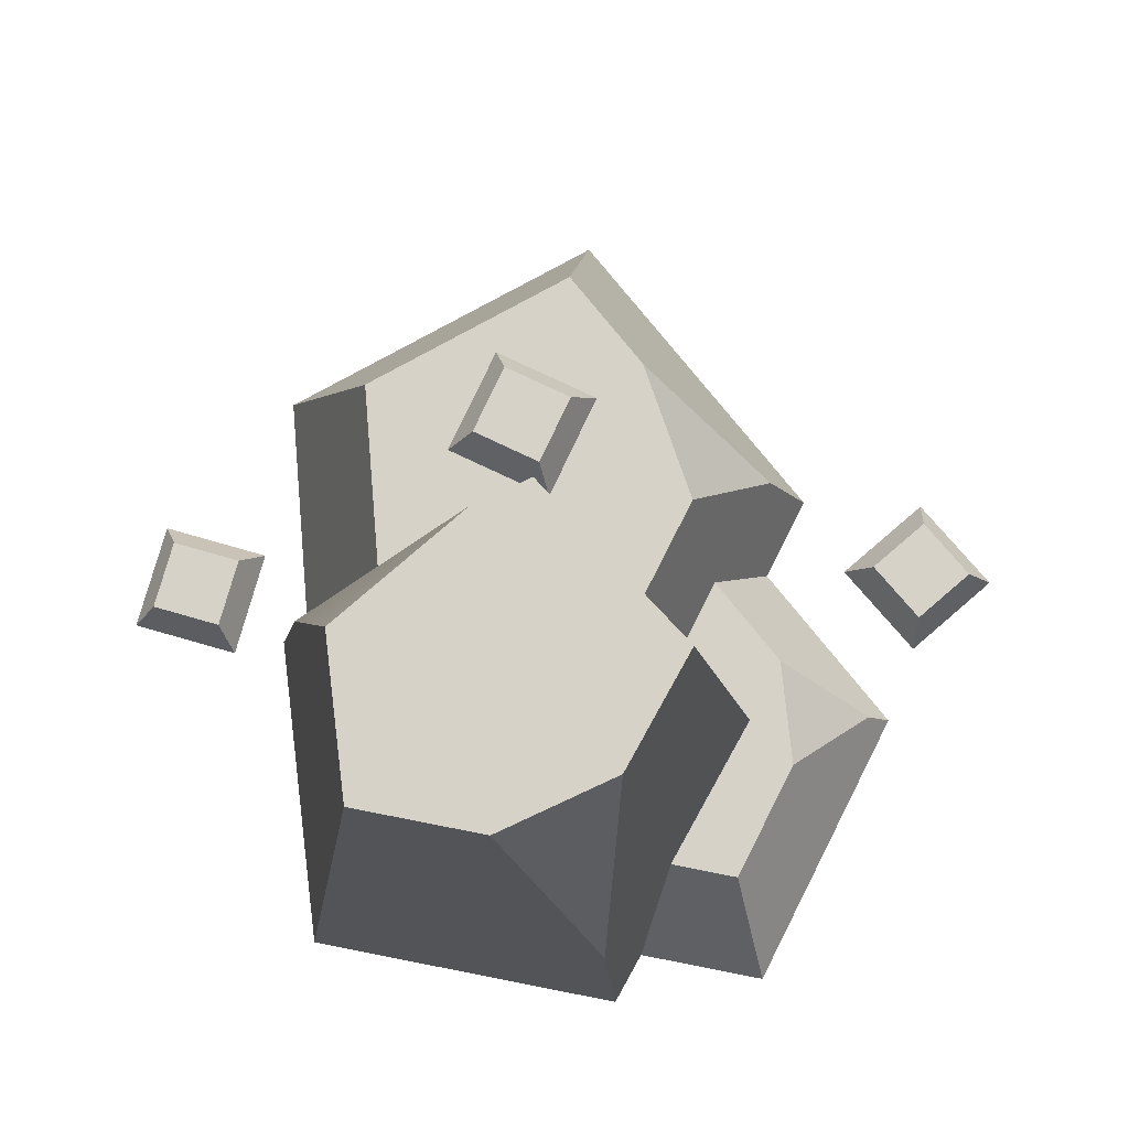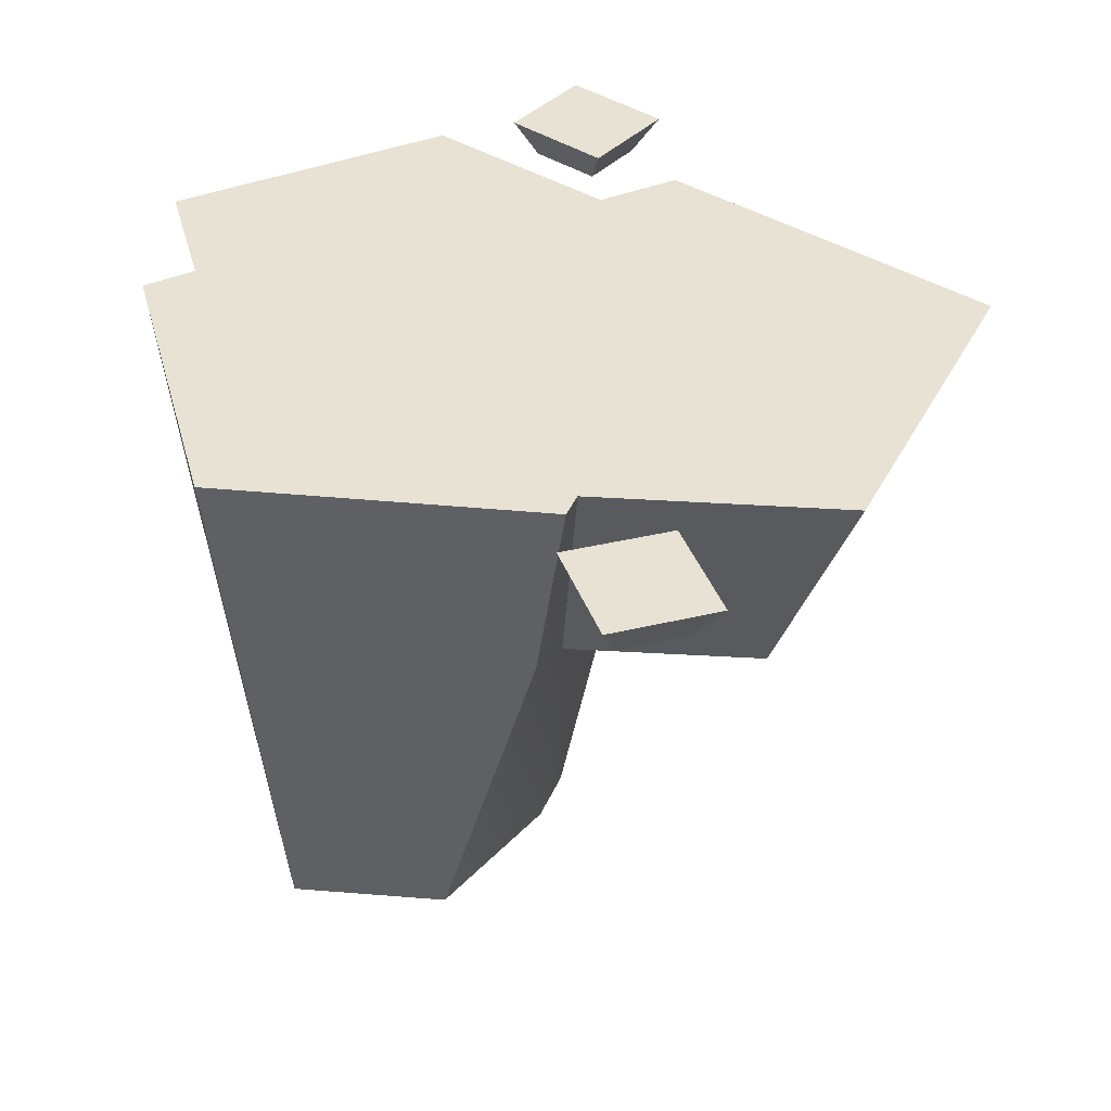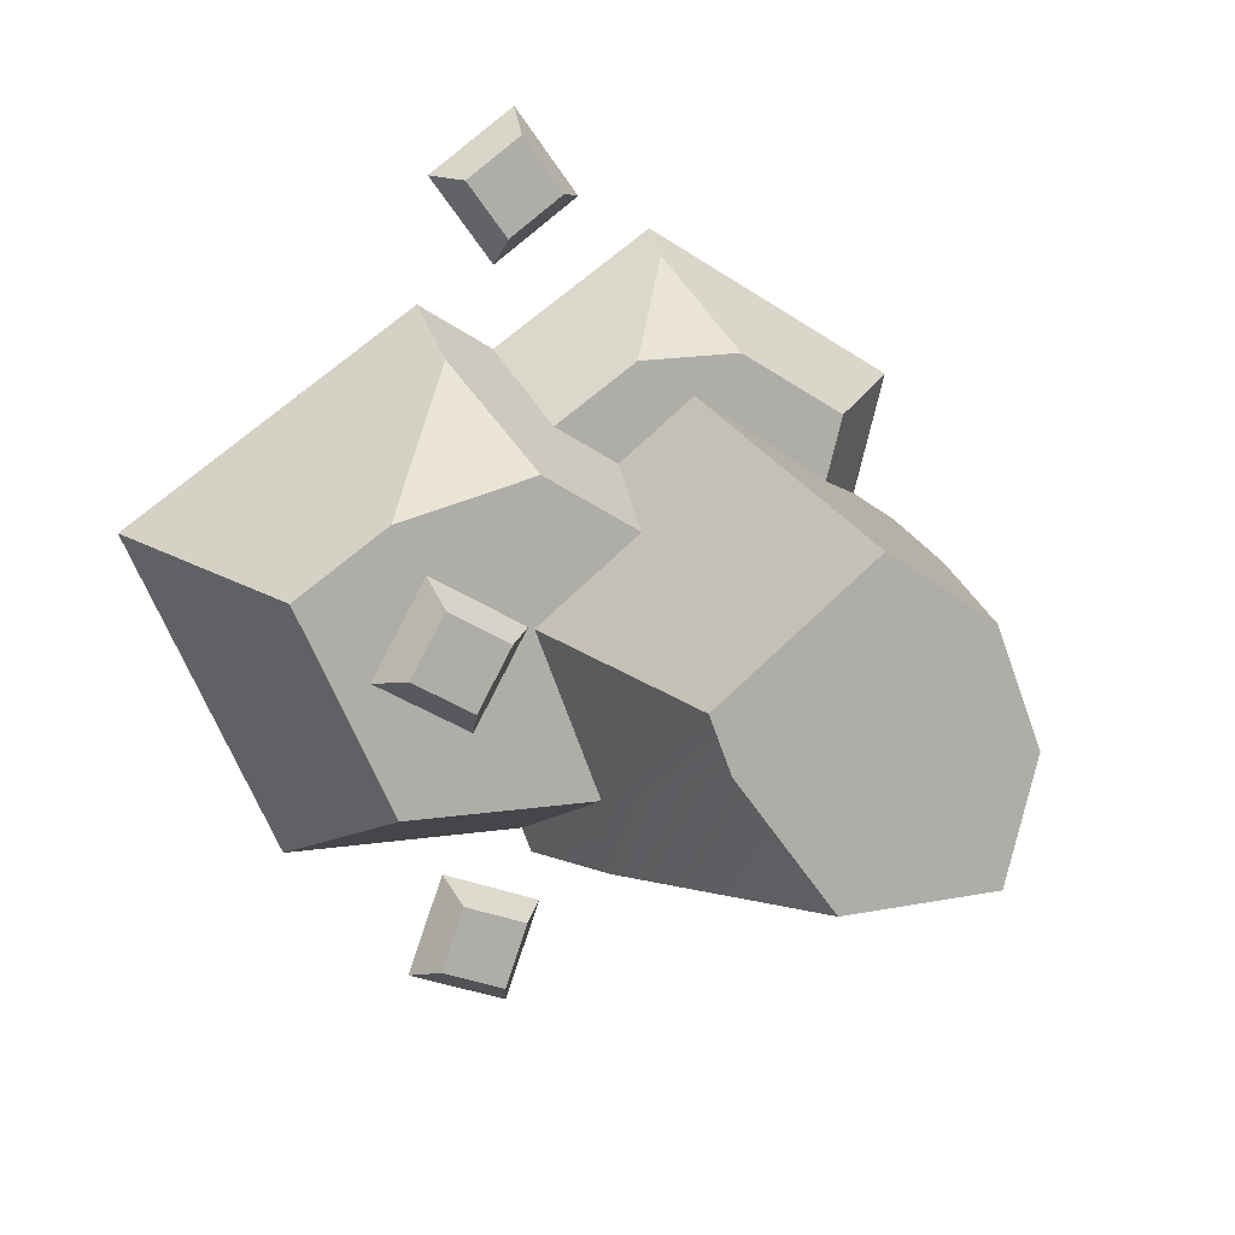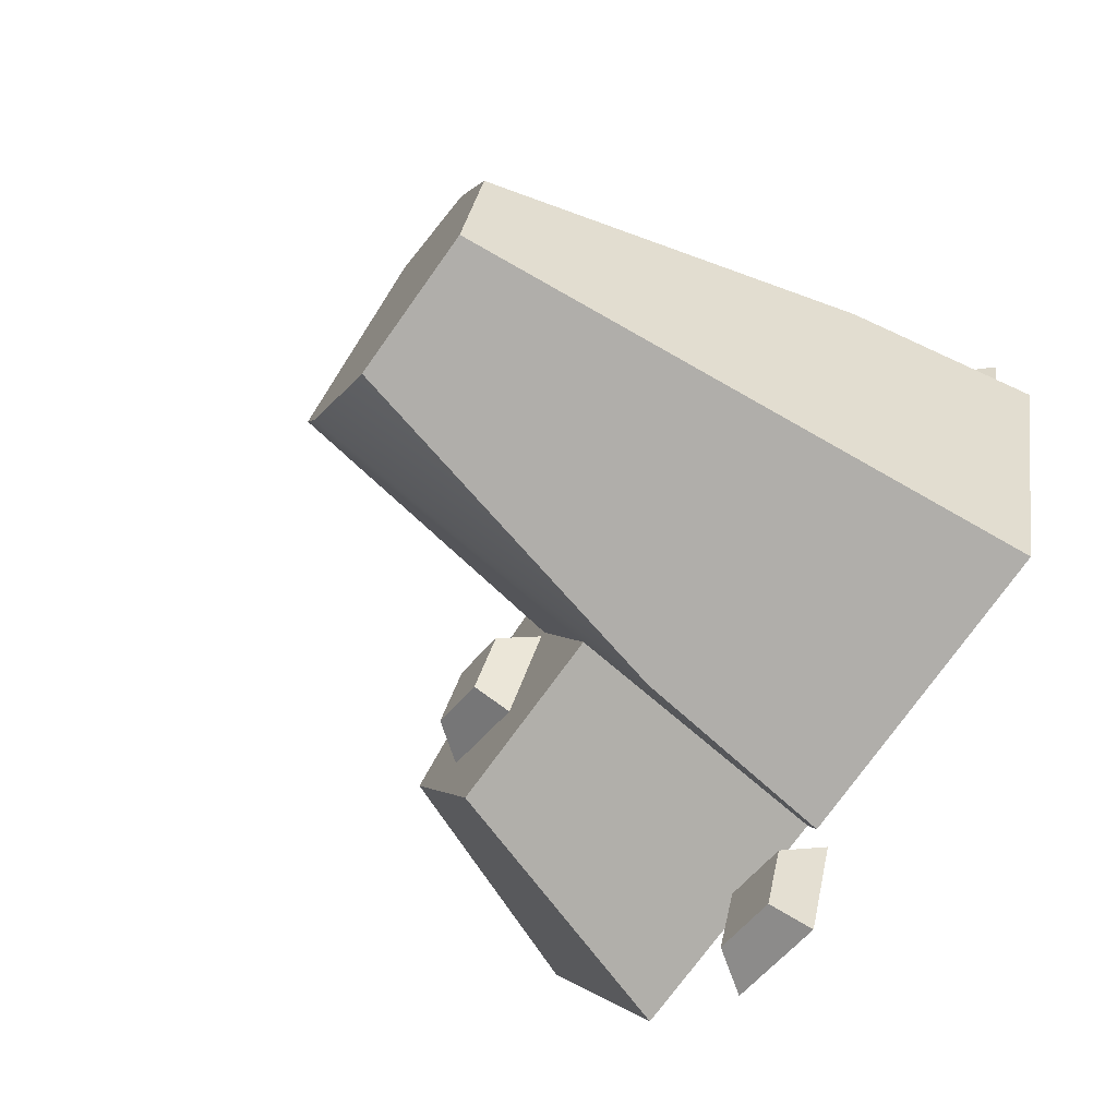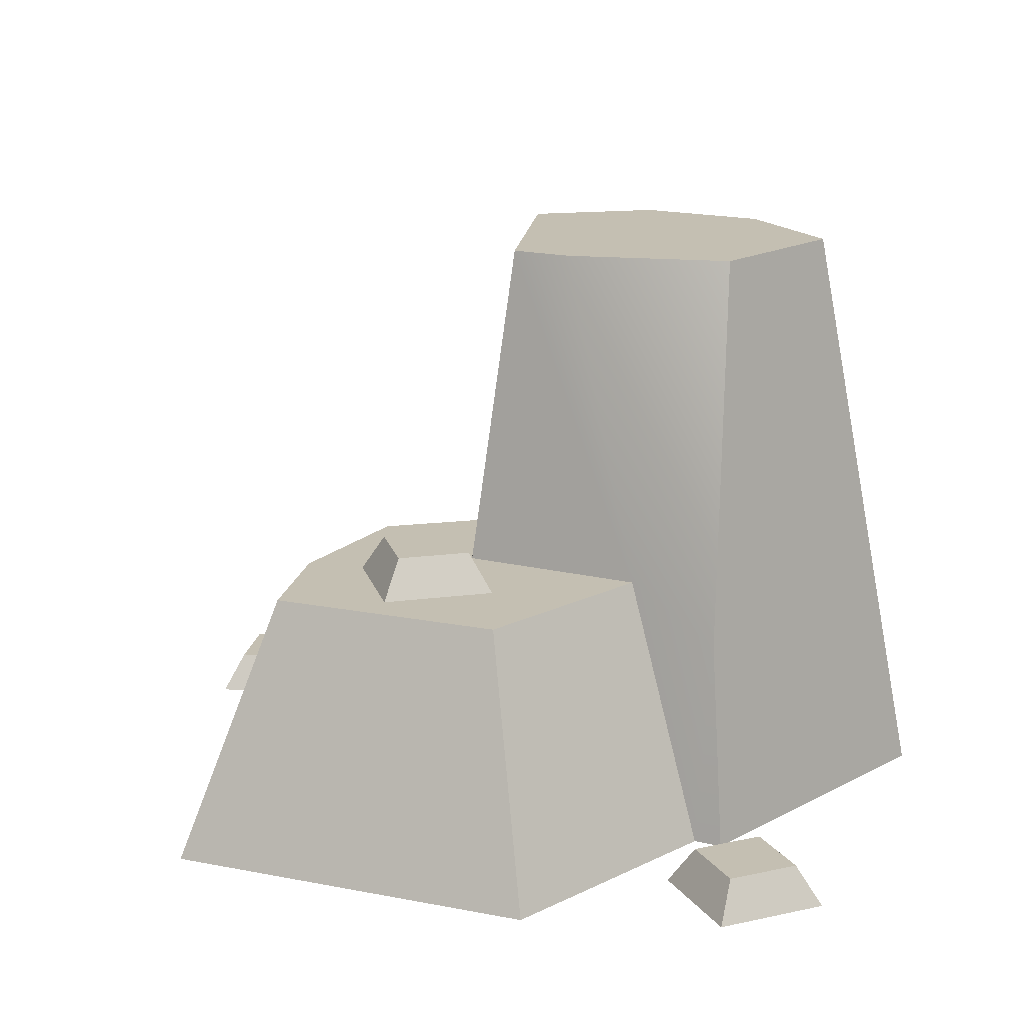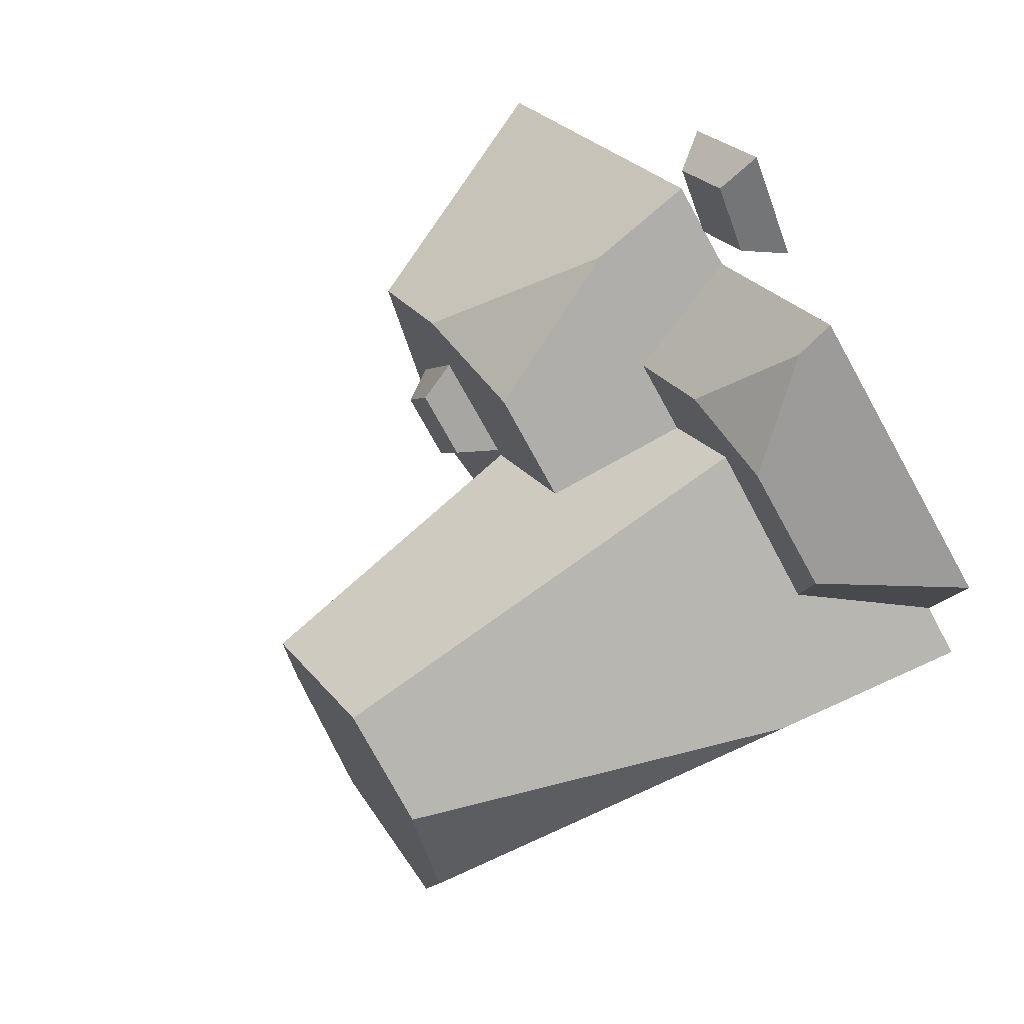
<metadata>
{"format":"obj","ext":"obj","renderer":"f3d","projection":"perspective","resolution":1024,"background":"white","views":[{"elev":78.6,"azim":-93.9,"up":"+Y"},{"elev":-51.0,"azim":-3.0,"up":"+Z"},{"elev":11.2,"azim":160.9,"up":"+Z"},{"elev":-71.4,"azim":-125.5,"up":"+Z"},{"elev":17.6,"azim":136.3,"up":"+Y"},{"elev":66.0,"azim":-124.3,"up":"+Z"}]}
</metadata>
<code>
g rocka
v -0.02297 0.3927 -0.04167 1 1 1
v -0.08923 0.3927 -0.13 1 1 1
v -0.03746 0.1386 -0.1699 1 1 1
v -0.1864 0.3927 0.03606 1 1 1
v -0.2761 0.1334 0.02298 1 1 1
v -0.2164 0.3927 -0.04205 1 1 1
v -0.1171 0.07917 0.1357 1 1 1
v -0.2127 0.07917 0.07365 1 1 1
v -0.1149 0.3927 0.08252 1 1 1
v -0.3 0 0.03074 1 1 1
v -0.2684 0 0.05127 1 1 1
v -0.2437 0 -0.1793 1 1 1
v -0.1943 0.3927 -0.1244 1 1 1
v -0.008395 0.3927 -0.003702 1 1 1
v -0.02653 0 -0.1907 1 1 1
v 0.02487 0.1743 0.005211 1 1 1
v -0.01924 0.1743 -0.1097 1 1 1
v -0.01968 0 -0.1729 1 1 1
v -0.04625 0.1743 0.06281 1 1 1
v -0.06369 0.07917 0.09254 1 1 1
v -0.0321 4.653e-17 -0.2265 1 1 1
v 0.03848 4.653e-17 -0.2012 1 1 1
v -0.00673 4.653e-17 -0.2971 1 1 1
v 0.06385 4.653e-17 -0.2717 1 1 1
v 0.001183 0.02587 -0.2803 1 1 1
v 0.04706 0.02587 -0.2638 1 1 1
v -0.01531 0.02587 -0.2344 1 1 1
v 0.03057 0.02587 -0.218 1 1 1
v -0.06244 4.653e-17 0.2644 1 1 1
v -0.01755 4.653e-17 0.3245 1 1 1
v -0.002361 4.653e-17 0.2195 1 1 1
v 0.04253 4.653e-17 0.2796 1 1 1
v -0.005019 0.02587 0.2379 1 1 1
v 0.02416 0.02587 0.2769 1 1 1
v -0.04407 0.02587 0.267 1 1 1
v -0.01489 0.02587 0.3061 1 1 1
v 0.06551 0.1743 -0.05866 1 1 1
v 0.02898 0.1743 0.006838 1 1 1
v 0.131 0.1743 -0.02213 1 1 1
v 0.09448 0.1743 0.04337 1 1 1
v 0.1132 0.2001 -0.01706 1 1 1
v 0.08941 0.2001 0.02551 1 1 1
v 0.07058 0.2001 -0.04081 1 1 1
v 0.04683 0.2001 0.001768 1 1 1
v -0.1131 0.0239 0.2247 1 1 1
v -0.1503 0.07917 0.1631 1 1 1
v -0.07709 0.07917 0.1603 1 1 1
v -0.001471 0 0.163 1 1 1
v -0.1133 0 0.2417 1 1 1
v -0.01881 0.07917 0.1193 1 1 1
v -0.291 0 0.1358 1 1 1
v -0.2248 0.07917 0.1187 1 1 1
v -0.1171 0.07917 0.1357 1 1 1
v -0.06369 0.07917 0.09254 1 1 1
v -0.2684 0 0.05127 1 1 1
v 0.1162 0.1743 0.07615 1 1 1
v 0.05159 0.07051 0.1649 1 1 1
v 0.02016 0.1743 0.1024 1 1 1
v 0.02487 0.1743 0.005211 1 1 1
v 0.1144 0.1743 -0.1115 1 1 1
v 0.1804 0.1743 0.03095 1 1 1
v 0.2552 0 0.05098 1 1 1
v 0.1504 0 -0.1752 1 1 1
v 0.05131 0 0.1944 1 1 1
v -0.001471 0 0.163 1 1 1
v -0.01881 0.07917 0.1193 1 1 1
v -0.06369 0.07917 0.09254 1 1 1
v -0.01968 0 -0.1729 1 1 1
v -0.3 0 0.03074 1 1 1
v -0.2437 0 -0.1793 1 1 1
v -0.291 0 0.1358 1 1 1
v -0.02653 0 -0.1907 1 1 1
v -0.01968 0 -0.1729 1 1 1
v 0.2552 0 0.05098 1 1 1
f 3 2 1
f 6 5 4
f 9 8 7
f 8 9 5
f 5 9 4
f 10 8 5
f 8 10 11
f 5 12 10
f 12 5 6
f 12 6 13
f 4 13 6
f 13 4 2
f 2 4 9
f 2 9 14
f 2 14 1
f 13 15 12
f 15 13 3
f 3 13 2
f 17 14 16
f 14 17 1
f 1 17 3
f 3 17 18
f 3 18 15
f 14 19 16
f 9 19 14
f 9 20 19
f 20 9 7
f 23 22 21
f 22 23 24
f 27 26 25
f 26 27 28
f 27 23 21
f 23 27 25
f 25 24 23
f 24 25 26
f 28 21 22
f 21 28 27
f 24 28 22
f 28 24 26
f 31 30 29
f 30 31 32
f 35 34 33
f 34 35 36
f 35 31 29
f 31 35 33
f 33 32 31
f 32 33 34
f 36 29 30
f 29 36 35
f 32 36 30
f 36 32 34
f 39 38 37
f 38 39 40
f 43 42 41
f 42 43 44
f 43 39 37
f 39 43 41
f 41 40 39
f 40 41 42
f 44 37 38
f 37 44 43
f 40 44 38
f 44 40 42
f 47 46 45
f 50 49 48
f 49 50 45
f 45 50 47
f 45 51 49
f 51 45 52
f 52 45 46
f 46 8 52
f 8 46 53
f 53 46 47
f 53 47 54
f 54 47 50
f 52 55 51
f 55 52 8
f 58 57 56
f 58 59 19
f 59 58 56
f 59 56 60
f 60 56 61
f 60 17 59
f 63 61 62
f 61 63 60
f 61 64 62
f 64 61 57
f 57 61 56
f 57 65 64
f 65 57 66
f 66 57 58
f 66 58 67
f 67 58 19
f 17 63 68
f 63 17 60
f 70 11 69
f 49 11 70
f 11 49 71
f 49 70 72
f 49 72 65
f 65 72 73
f 65 73 63
f 65 63 64
f 64 63 74
g rock-a
f 3 2 1
f 6 5 4
f 9 8 7
f 8 9 5
f 5 9 4
f 10 8 5
f 8 10 11
f 5 12 10
f 12 5 6
f 12 6 13
f 4 13 6
f 13 4 2
f 2 4 9
f 2 9 14
f 2 14 1
f 13 15 12
f 15 13 3
f 3 13 2
f 17 14 16
f 14 17 1
f 1 17 3
f 3 17 18
f 3 18 15
f 14 19 16
f 9 19 14
f 9 20 19
f 20 9 7
f 23 22 21
f 22 23 24
f 27 26 25
f 26 27 28
f 27 23 21
f 23 27 25
f 25 24 23
f 24 25 26
f 28 21 22
f 21 28 27
f 24 28 22
f 28 24 26
f 31 30 29
f 30 31 32
f 35 34 33
f 34 35 36
f 35 31 29
f 31 35 33
f 33 32 31
f 32 33 34
f 36 29 30
f 29 36 35
f 32 36 30
f 36 32 34
f 39 38 37
f 38 39 40
f 43 42 41
f 42 43 44
f 43 39 37
f 39 43 41
f 41 40 39
f 40 41 42
f 44 37 38
f 37 44 43
f 40 44 38
f 44 40 42
f 47 46 45
f 50 49 48
f 49 50 45
f 45 50 47
f 45 51 49
f 51 45 52
f 52 45 46
f 46 8 52
f 8 46 53
f 53 46 47
f 53 47 54
f 54 47 50
f 52 55 51
f 55 52 8
f 58 57 56
f 58 59 19
f 59 58 56
f 59 56 60
f 60 56 61
f 60 17 59
f 63 61 62
f 61 63 60
f 61 64 62
f 64 61 57
f 57 61 56
f 57 65 64
f 65 57 66
f 66 57 58
f 66 58 67
f 67 58 19
f 17 63 68
f 63 17 60
f 70 11 69
f 49 11 70
f 11 49 71
f 49 70 72
f 49 72 65
f 65 72 73
f 65 73 63
f 65 63 64
f 64 63 74

</code>
